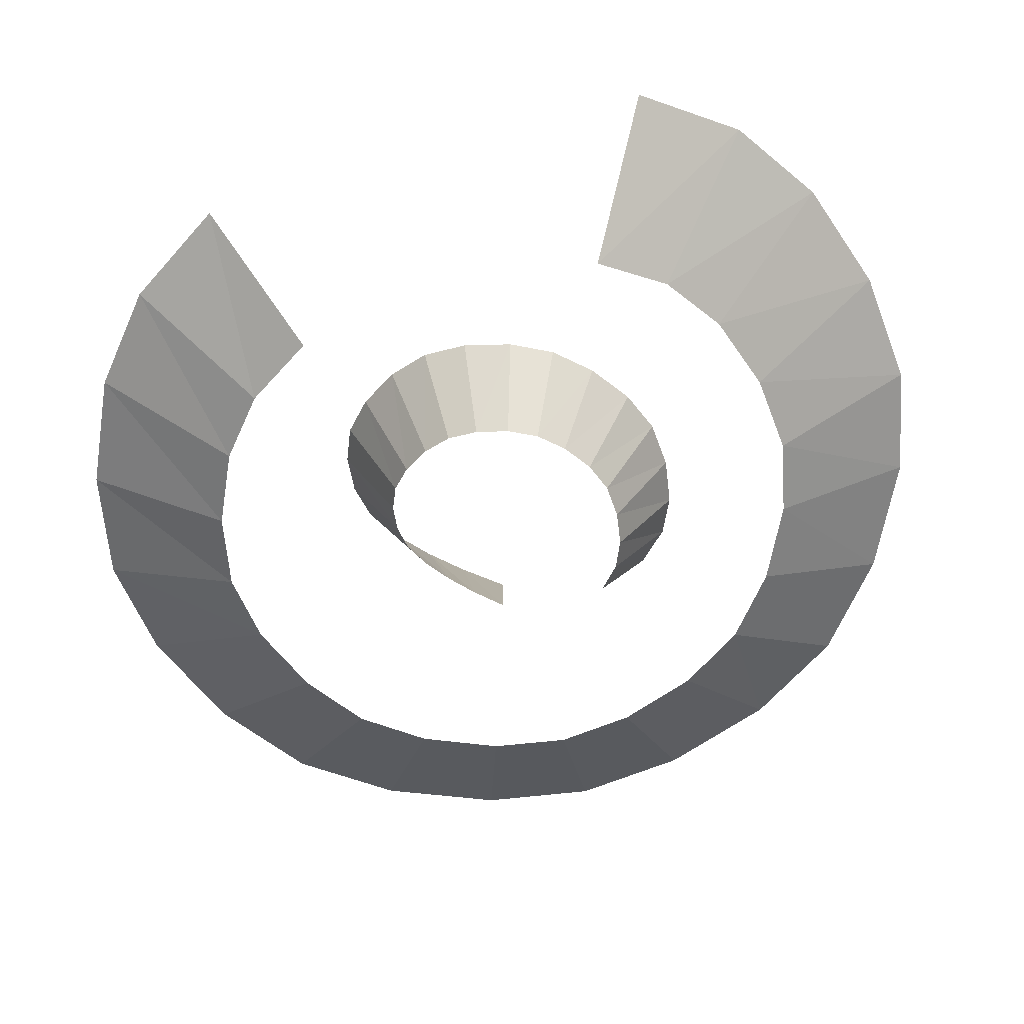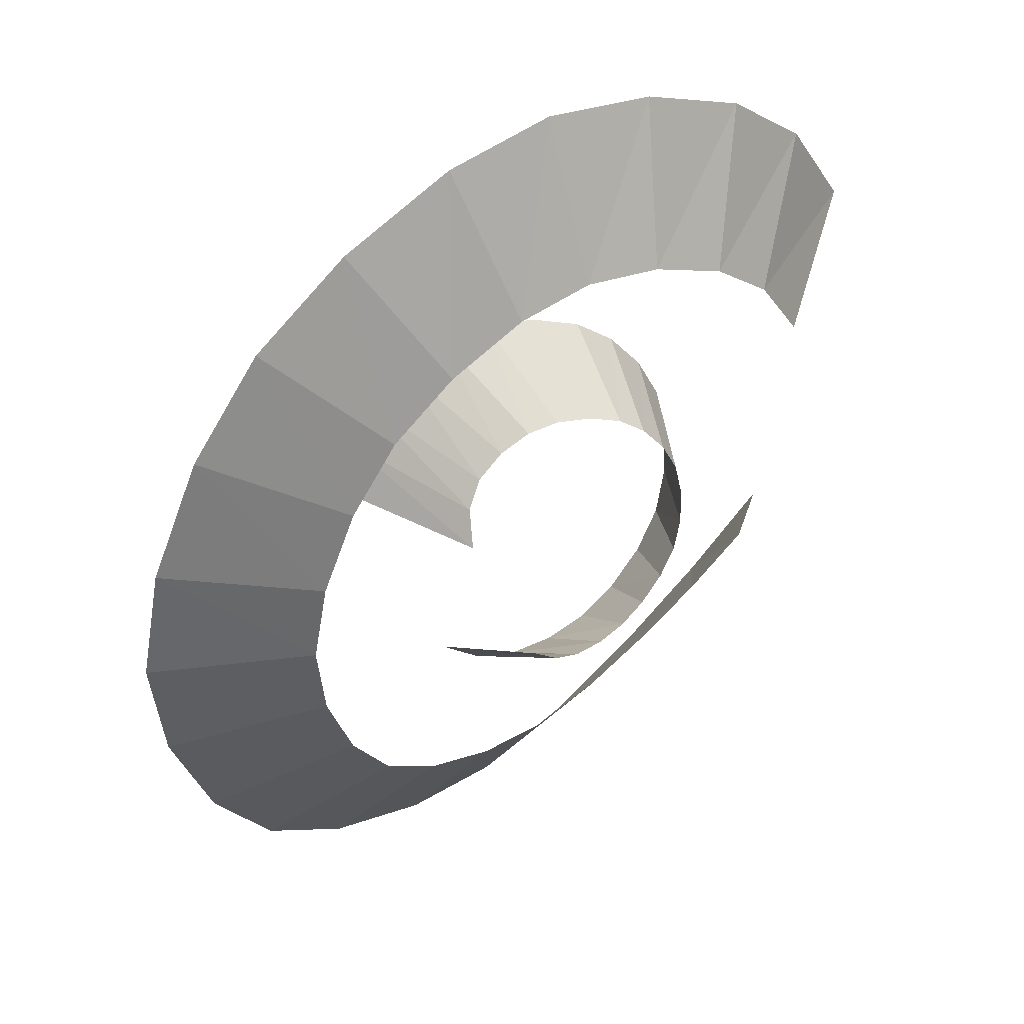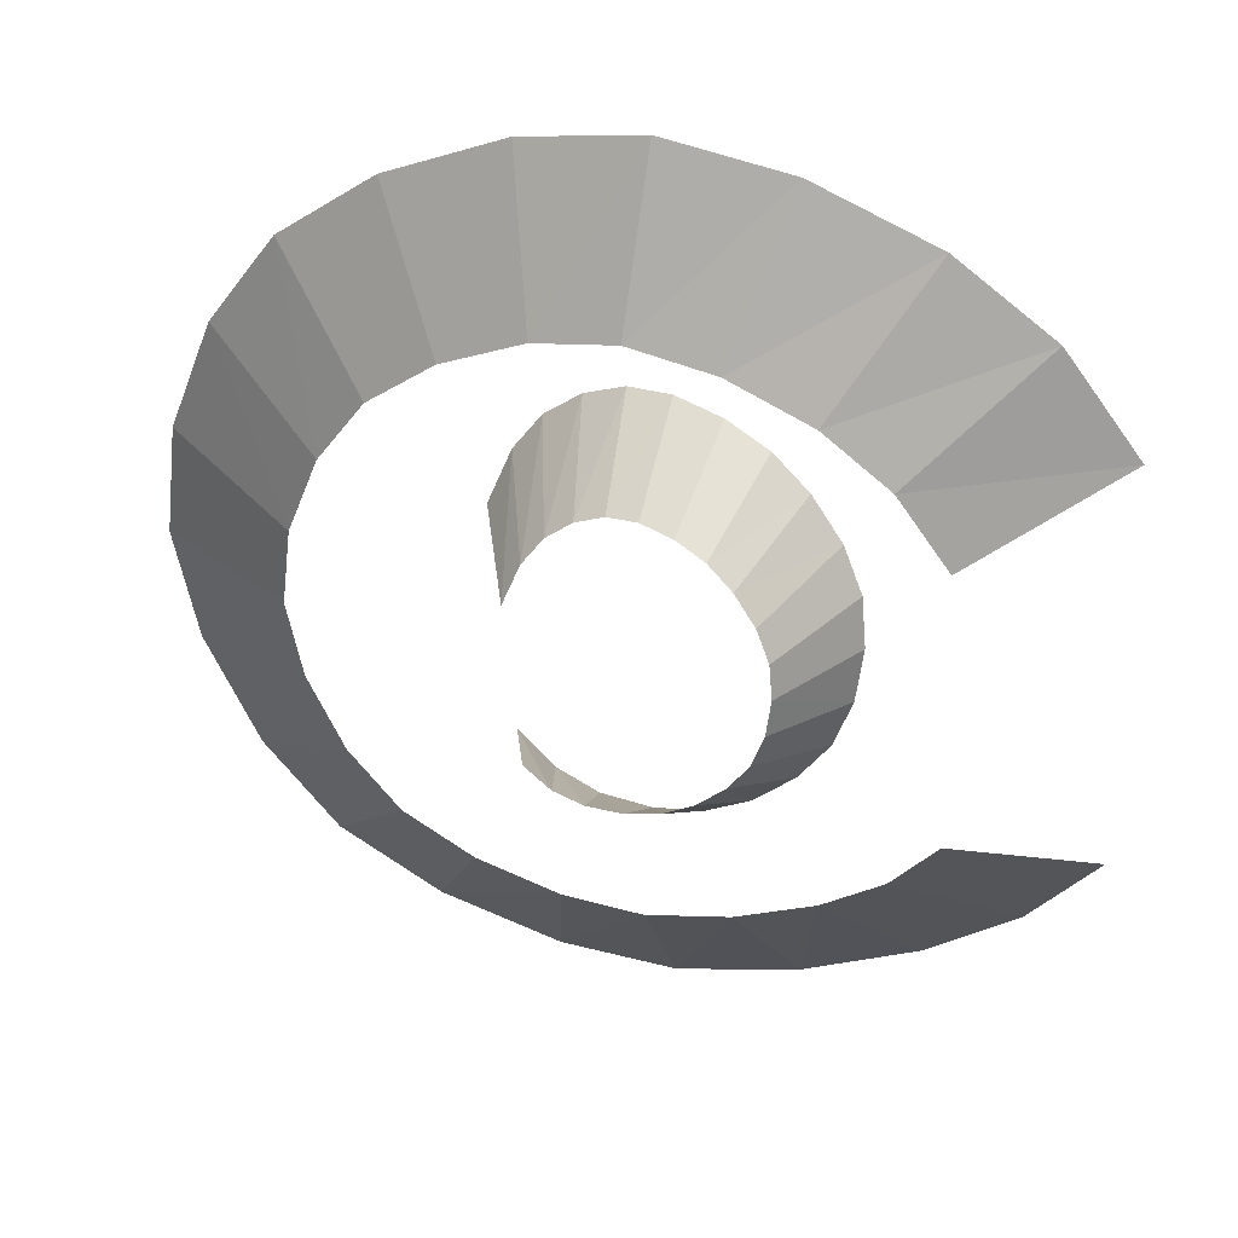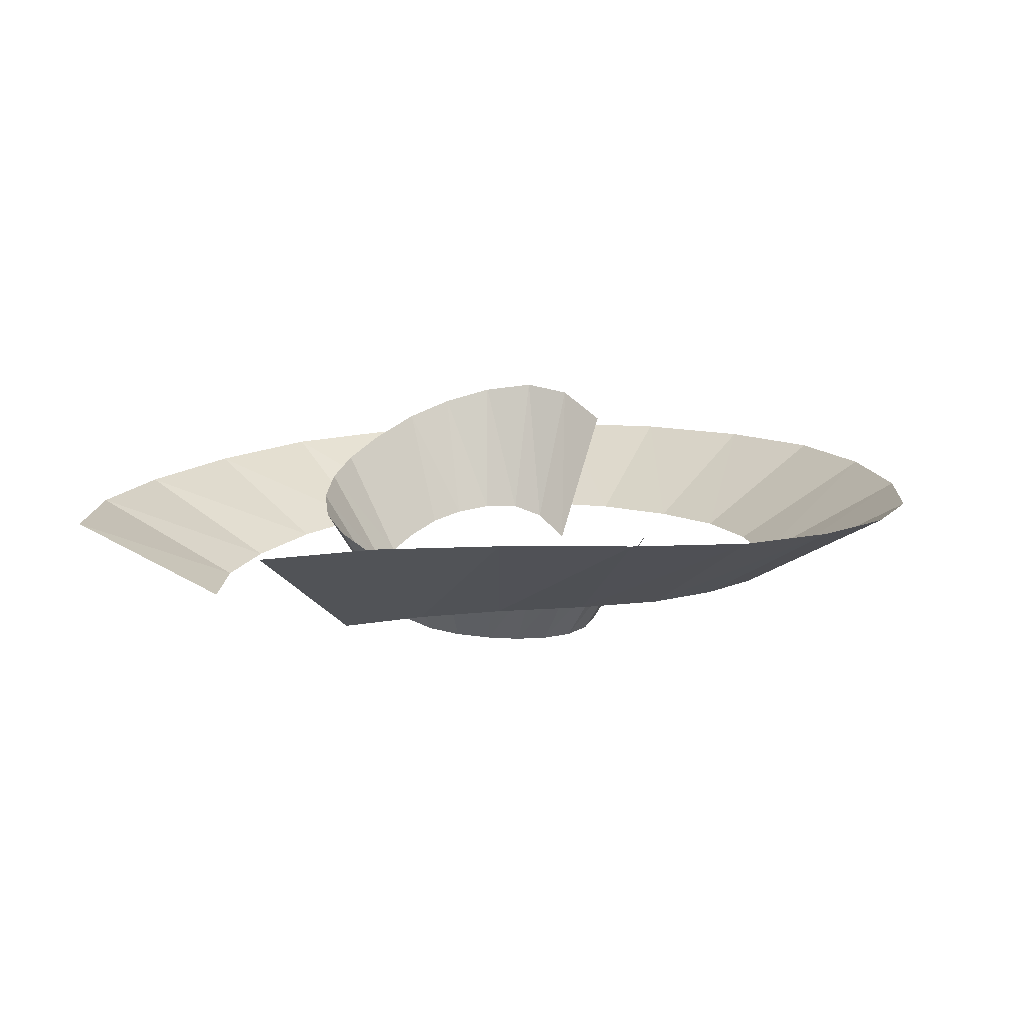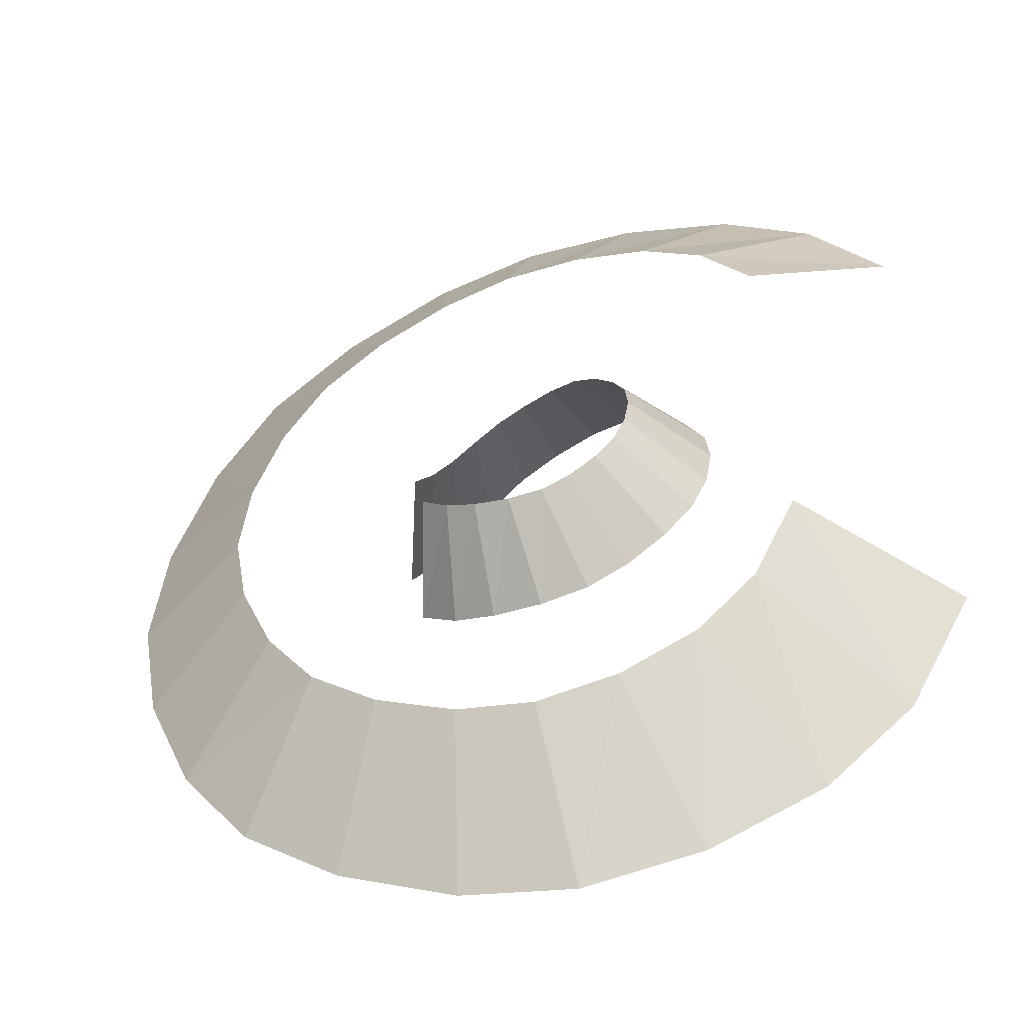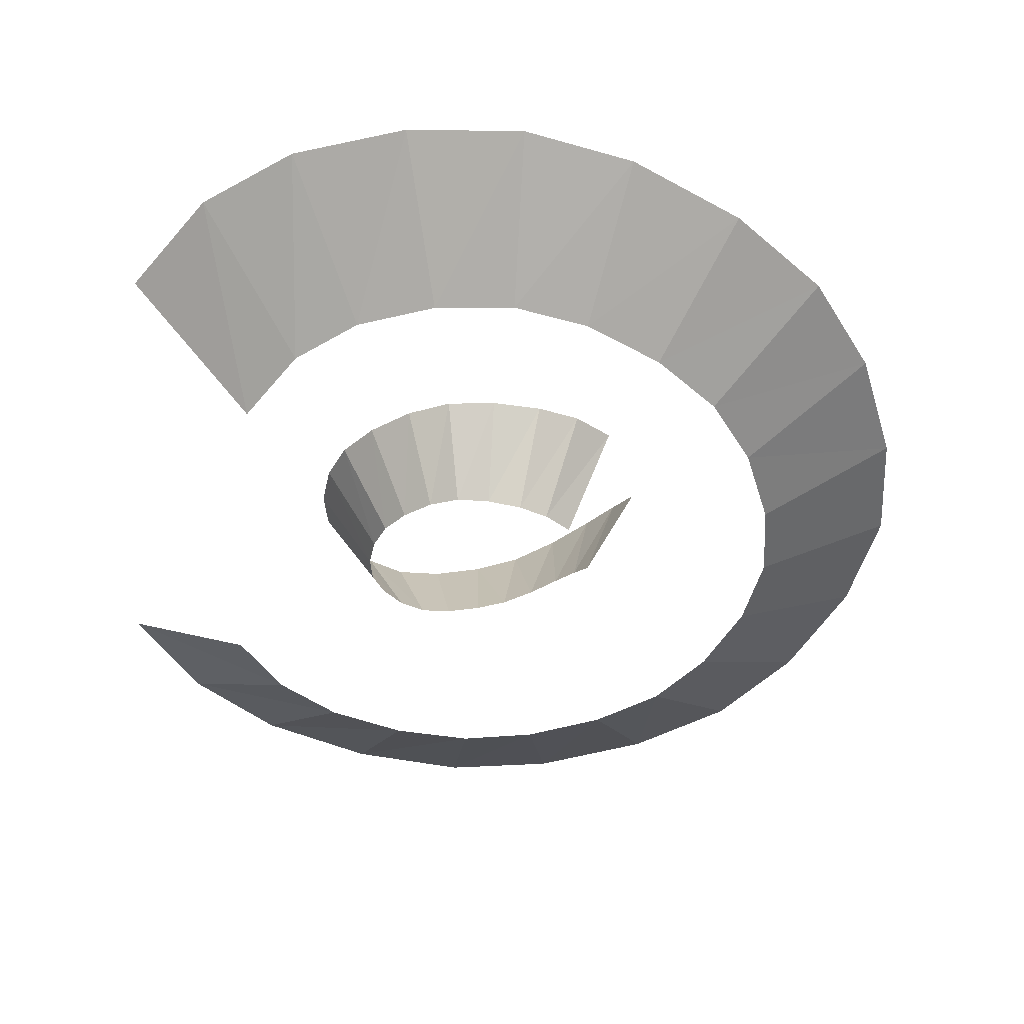
<metadata>
{"format":"obj","ext":"obj","renderer":"f3d","projection":"perspective","resolution":1024,"background":"white","views":[{"elev":-58.4,"azim":-77.7,"up":"+Z"},{"elev":38.7,"azim":142.6,"up":"+Y"},{"elev":33.9,"azim":-163.0,"up":"+Y"},{"elev":16.7,"azim":-32.5,"up":"+Z"},{"elev":-52.2,"azim":-159.2,"up":"+Y"},{"elev":-43.9,"azim":-5.4,"up":"+Z"}]}
</metadata>
<code>
o mesh0001
v -11.56 -6.795 4.037
v -17.19 -9.995 8.933
v -14.1 -14.22 9.982
v -11.56 -6.795 4.037
v -14.1 -14.22 9.982
v -9.452 -9.67 4.903
v -9.452 -9.67 4.903
v -14.1 -14.22 9.982
v -10.15 -17.15 10.23
v -9.452 -9.67 4.903
v -10.15 -17.15 10.23
v -6.747 -11.66 5.246
v -6.747 -11.66 5.246
v -10.15 -17.15 10.23
v -5.145 -19.18 9.907
v -6.747 -11.66 5.246
v -5.145 -19.18 9.907
v -3.335 -13.04 5.197
v -3.335 -13.04 5.197
v -5.145 -19.18 9.907
v 0.03222 -19.99 9.36
v -3.335 -13.04 5.197
v 0.03222 -19.99 9.36
v 0.195 -13.59 4.96
v 0.195 -13.59 4.96
v 0.03222 -19.99 9.36
v 4.945 -19.25 8.767
v 0.195 -13.59 4.96
v 4.945 -19.25 8.767
v 3.541 -13.09 4.639
v 3.541 -13.09 4.639
v 4.945 -19.25 8.767
v 9.943 -17.15 8.023
v 3.541 -13.09 4.639
v 9.943 -17.15 8.023
v 6.941 -11.66 4.162
v 6.941 -11.66 4.162
v 9.943 -17.15 8.023
v 14.09 -14.12 7.373
v 6.941 -11.66 4.162
v 14.09 -14.12 7.373
v 9.757 -9.601 3.705
v 9.757 -9.601 3.705
v 14.09 -14.12 7.373
v 17.08 -10.04 6.922
v 9.757 -9.601 3.705
v 17.08 -10.04 6.922
v 11.79 -6.829 3.362
v 11.79 -6.829 3.362
v 17.08 -10.04 6.922
v 19.16 -5.022 6.545
v 11.79 -6.829 3.362
v 19.16 -5.022 6.545
v 13.2 -3.414 3.074
v 13.2 -3.414 3.074
v 19.16 -5.022 6.545
v 19.93 4e-06 6.184
v 13.2 -3.414 3.074
v 19.93 4e-06 6.184
v 13.72 5e-06 2.815
v 13.72 5e-06 2.815
v 19.93 4e-06 6.184
v 19.16 5.022 5.804
v 13.72 5e-06 2.815
v 19.16 5.022 5.804
v 13.2 3.414 2.57
v 13.2 3.414 2.57
v 19.16 5.022 5.804
v 17.08 10.04 5.439
v 13.2 3.414 2.57
v 17.08 10.04 5.439
v 11.79 6.829 2.354
v 11.79 6.829 2.354
v 17.08 10.04 5.439
v 14.09 14.12 5.139
v 11.79 6.829 2.354
v 14.09 14.12 5.139
v 9.757 9.601 2.186
v 9.757 9.601 2.186
v 14.09 14.12 5.139
v 9.943 17.15 4.935
v 9.757 9.601 2.186
v 9.943 17.15 4.935
v 6.941 11.66 2.062
v 6.941 11.66 2.062
v 9.943 17.15 4.935
v 4.945 19.25 4.813
v 6.941 11.66 2.062
v 4.945 19.25 4.813
v 3.541 13.09 1.951
v 3.541 13.09 1.951
v 4.945 19.25 4.813
v 0.03221 19.99 4.751
v 3.541 13.09 1.951
v 0.03221 19.99 4.751
v 0.195 13.59 1.827
v -17.19 9.995 5.297
v -11.56 6.795 1.565
v -9.452 9.67 1.498
v -17.19 9.995 5.297
v -9.452 9.67 1.498
v -14.1 14.22 4.974
v -14.1 14.22 4.974
v -9.452 9.67 1.498
v -6.747 11.66 1.526
v -14.1 14.22 4.974
v -6.747 11.66 1.526
v -10.15 17.15 4.755
v -10.15 17.15 4.755
v -6.747 11.66 1.526
v -3.335 13.04 1.663
v -10.15 17.15 4.755
v -3.335 13.04 1.663
v -5.145 19.18 4.707
v -5.145 19.18 4.707
v -3.335 13.04 1.663
v 0.195 13.59 1.827
v -5.145 19.18 4.707
v 0.195 13.59 1.827
v 0.03221 19.99 4.751
v 5.209 1.281 3.202
v 7.732 1.863 8.933
v 7.034 3.837 9.982
v 5.209 1.281 3.202
v 7.034 3.837 9.982
v 4.73 2.624 4.069
v 4.73 2.624 4.069
v 7.034 3.837 9.982
v 5.852 5.413 10.23
v 4.73 2.624 4.069
v 5.852 5.413 10.23
v 3.921 3.697 4.411
v 3.921 3.697 4.411
v 5.852 5.413 10.23
v 4.167 6.761 9.907
v 3.921 3.697 4.411
v 4.167 6.761 9.907
v 2.771 4.615 4.363
v 2.771 4.615 4.363
v 4.167 6.761 9.907
v 2.276 7.665 9.36
v 2.771 4.615 4.363
v 2.276 7.665 9.36
v 1.481 5.231 4.126
v 1.481 5.231 4.126
v 2.276 7.665 9.36
v 0.3083 7.944 8.767
v 1.481 5.231 4.126
v 0.3083 7.944 8.767
v 0.1408 5.421 3.805
v 0.1408 5.421 3.805
v 0.3083 7.944 8.767
v -1.848 7.71 8.023
v 0.1408 5.421 3.805
v -1.848 7.71 8.023
v -1.326 5.262 3.327
v -1.326 5.262 3.327
v -1.848 7.71 8.023
v -3.782 7.025 7.373
v -1.326 5.262 3.327
v -3.782 7.025 7.373
v -2.641 4.797 2.871
v -2.641 4.797 2.871
v -3.782 7.025 7.373
v -5.398 5.805 6.922
v -2.641 4.797 2.871
v -5.398 5.805 6.922
v -3.738 3.967 2.528
v -3.738 3.967 2.528
v -5.398 5.805 6.922
v -6.767 4.118 6.545
v -3.738 3.967 2.528
v -6.767 4.118 6.545
v -4.668 2.819 2.24
v -4.668 2.819 2.24
v -6.767 4.118 6.545
v -7.638 2.281 6.184
v -4.668 2.819 2.24
v -7.638 2.281 6.184
v -5.259 1.571 1.981
v -5.259 1.571 1.981
v -7.638 2.281 6.184
v -7.917 0.2683 5.804
v -5.259 1.571 1.981
v -7.917 0.2683 5.804
v -5.449 0.2025 1.736
v -5.449 0.2025 1.736
v -7.917 0.2683 5.804
v -7.697 -1.894 5.439
v -5.449 0.2025 1.736
v -7.697 -1.894 5.439
v -5.301 -1.267 1.52
v -5.301 -1.267 1.52
v -7.697 -1.894 5.439
v -7.015 -3.8 5.139
v -5.301 -1.267 1.52
v -7.015 -3.8 5.139
v -4.839 -2.563 1.351
v -4.839 -2.563 1.351
v -7.015 -3.8 5.139
v -5.773 -5.433 4.935
v -4.839 -2.563 1.351
v -5.773 -5.433 4.935
v -3.995 -3.673 1.228
v -3.995 -3.673 1.228
v -5.773 -5.433 4.935
v -4.099 -6.812 4.813
v -3.995 -3.673 1.228
v -4.099 -6.812 4.813
v -2.856 -4.611 1.117
v -2.856 -4.611 1.117
v -4.099 -6.812 4.813
v -2.301 -7.658 4.751
v -2.856 -4.611 1.117
v -2.301 -7.658 4.751
v -1.63 -5.186 0.9925
v 5.444 -5.799 5.297
v 3.653 -3.928 0.7304
v 2.516 -4.788 0.6641
v 5.444 -5.799 5.297
v 2.516 -4.788 0.6641
v 3.777 -7.066 4.974
v 3.777 -7.066 4.974
v 2.516 -4.788 0.6641
v 1.251 -5.242 0.6916
v 3.777 -7.066 4.974
v 1.251 -5.242 0.6916
v 1.925 -7.736 4.755
v 1.925 -7.736 4.755
v 1.251 -5.242 0.6916
v -0.2141 -5.379 0.8284
v 1.925 -7.736 4.755
v -0.2141 -5.379 0.8284
v -0.2232 -7.939 4.707
v -0.2232 -7.939 4.707
v -0.2141 -5.379 0.8284
v -1.63 -5.186 0.9925
v -0.2232 -7.939 4.707
v -1.63 -5.186 0.9925
v -2.301 -7.658 4.751
f 3 2 1
f 6 5 4
f 9 8 7
f 12 11 10
f 15 14 13
f 18 17 16
f 21 20 19
f 24 23 22
f 27 26 25
f 30 29 28
f 33 32 31
f 36 35 34
f 39 38 37
f 42 41 40
f 45 44 43
f 48 47 46
f 51 50 49
f 54 53 52
f 57 56 55
f 60 59 58
f 63 62 61
f 66 65 64
f 69 68 67
f 72 71 70
f 75 74 73
f 78 77 76
f 81 80 79
f 84 83 82
f 87 86 85
f 90 89 88
f 93 92 91
f 96 95 94
f 99 98 97
f 102 101 100
f 105 104 103
f 108 107 106
f 111 110 109
f 114 113 112
f 117 116 115
f 120 119 118
f 123 122 121
f 126 125 124
f 129 128 127
f 132 131 130
f 135 134 133
f 138 137 136
f 141 140 139
f 144 143 142
f 147 146 145
f 150 149 148
f 153 152 151
f 156 155 154
f 159 158 157
f 162 161 160
f 165 164 163
f 168 167 166
f 171 170 169
f 174 173 172
f 177 176 175
f 180 179 178
f 183 182 181
f 186 185 184
f 189 188 187
f 192 191 190
f 195 194 193
f 198 197 196
f 201 200 199
f 204 203 202
f 207 206 205
f 210 209 208
f 213 212 211
f 216 215 214
f 219 218 217
f 222 221 220
f 225 224 223
f 228 227 226
f 231 230 229
f 234 233 232
f 237 236 235
f 240 239 238

</code>
